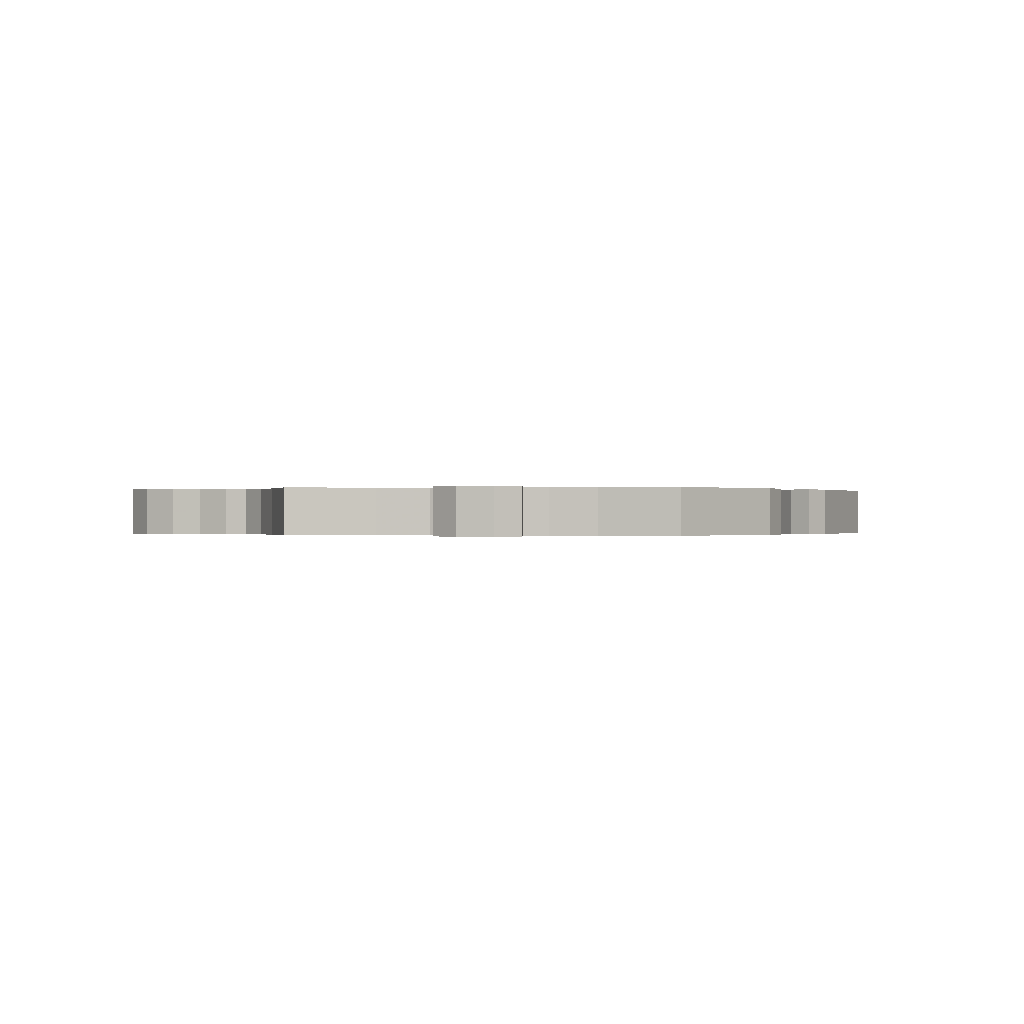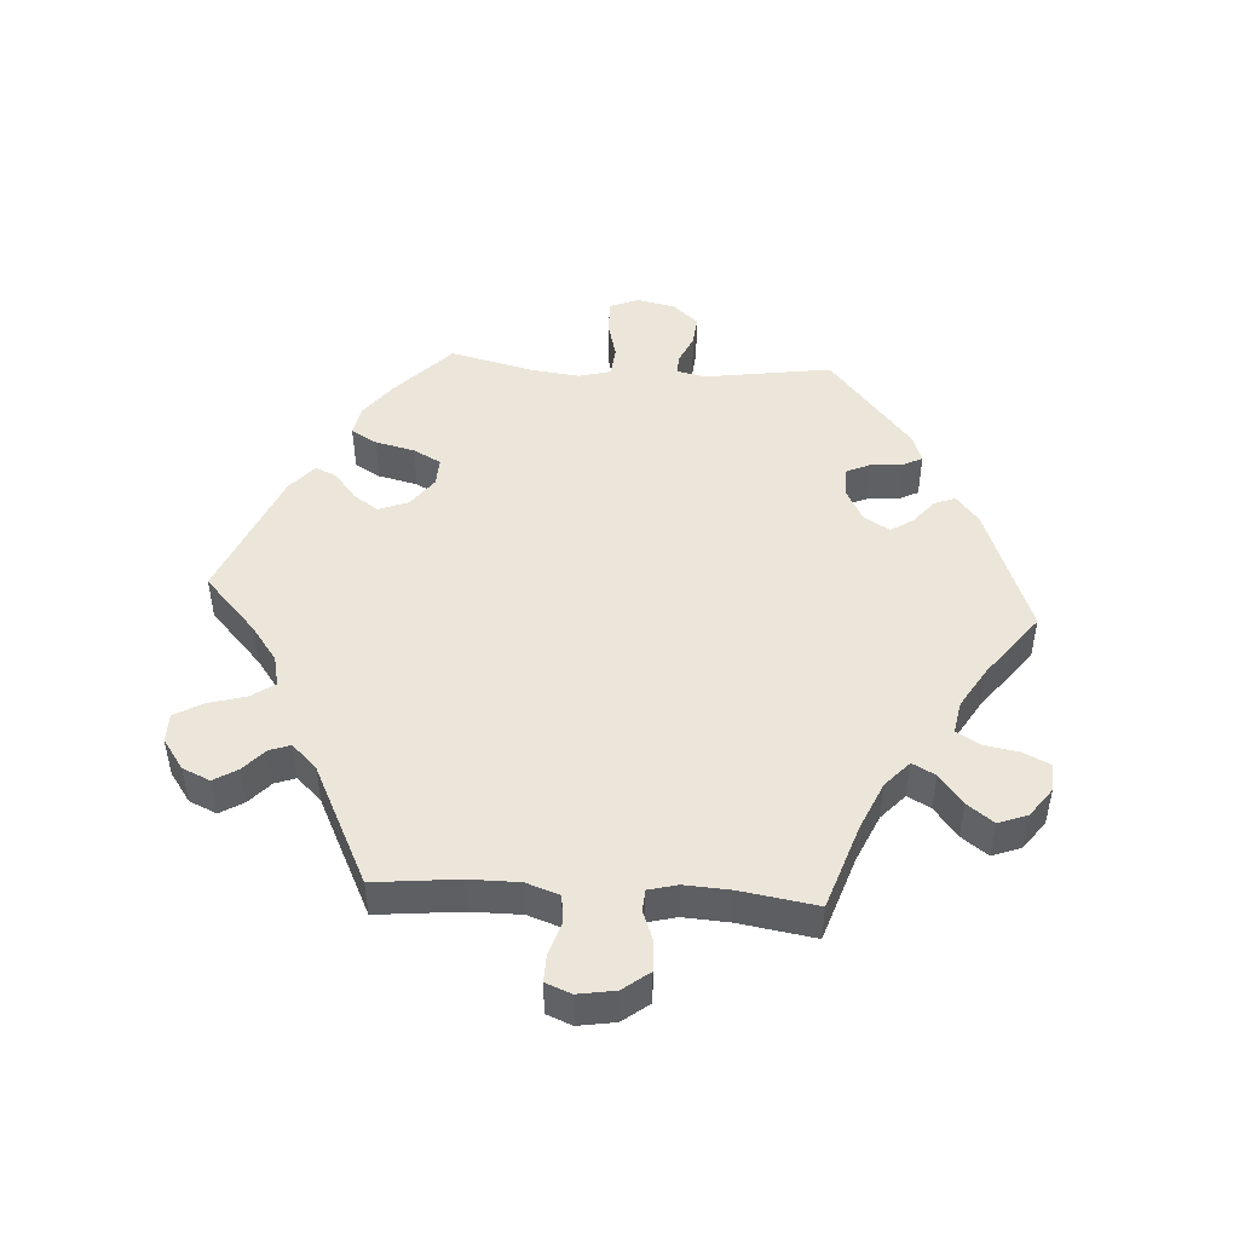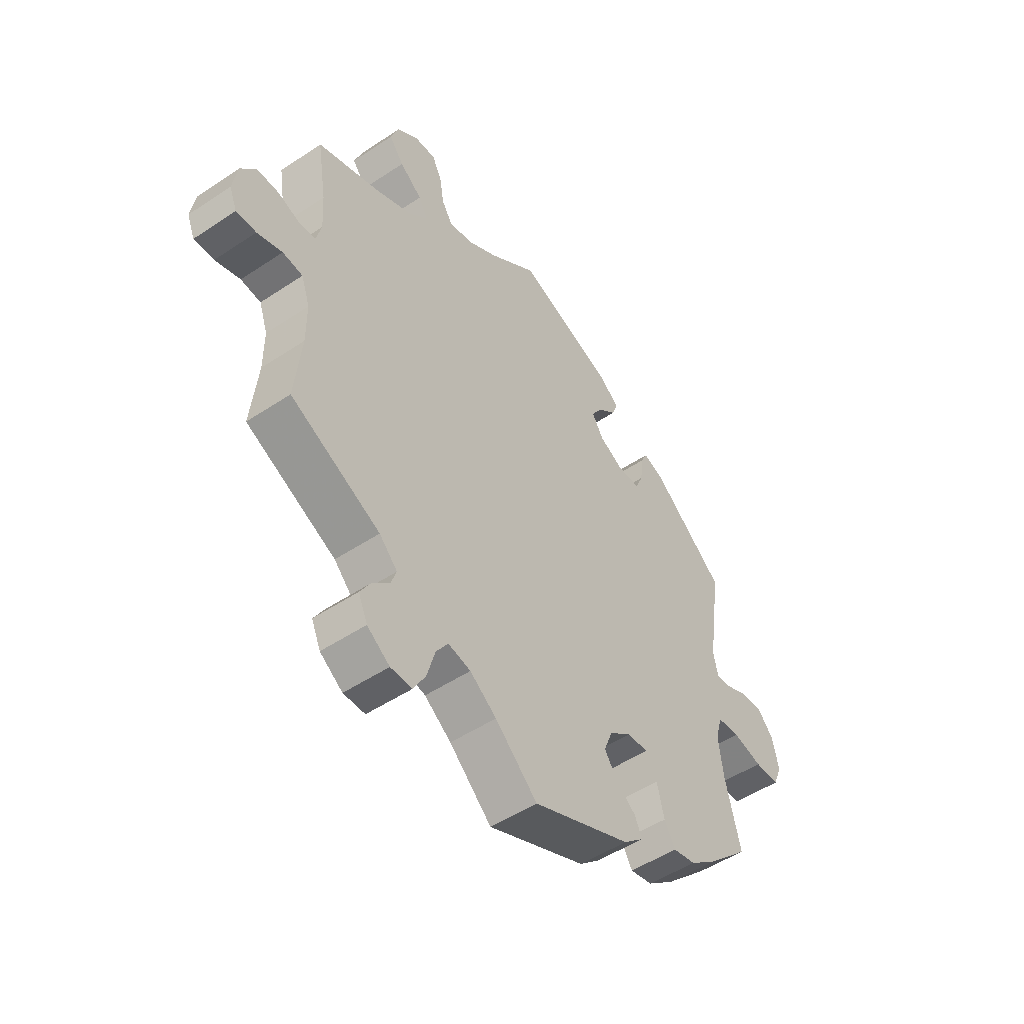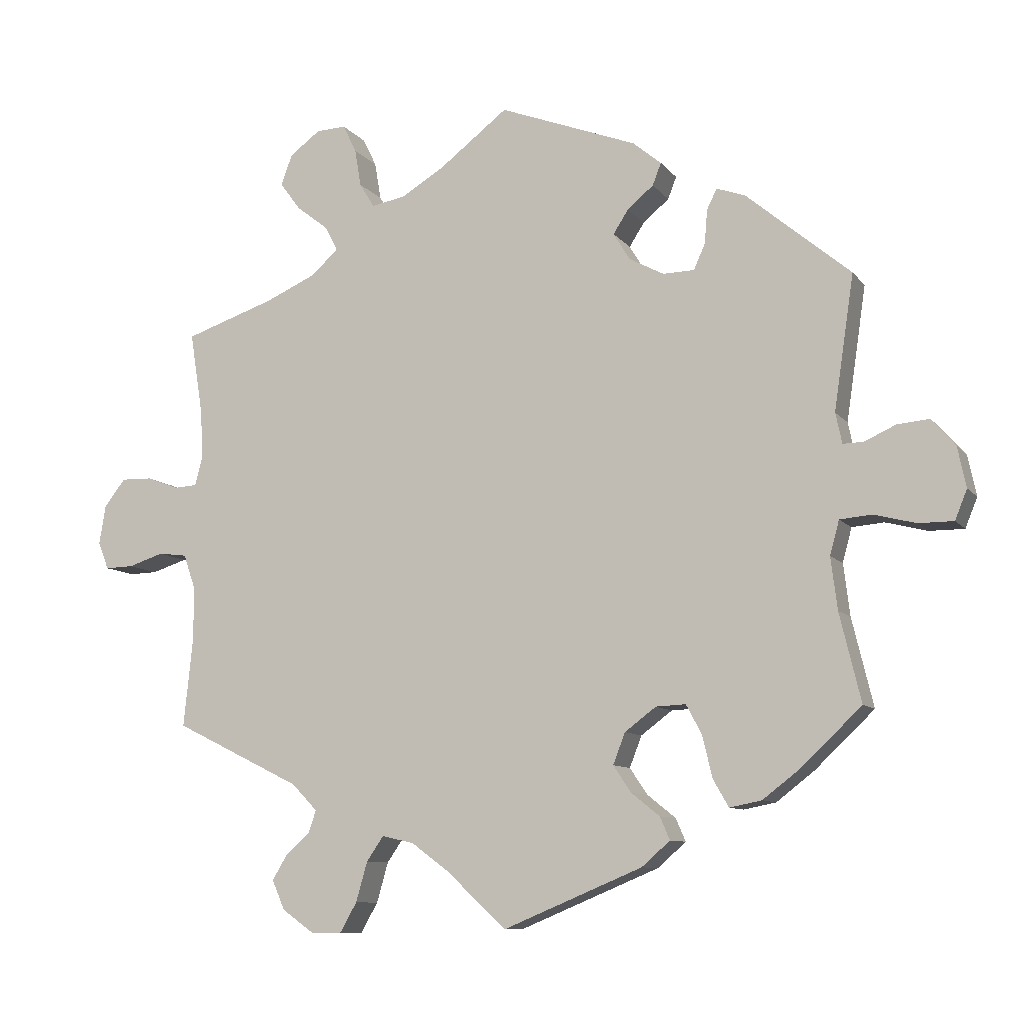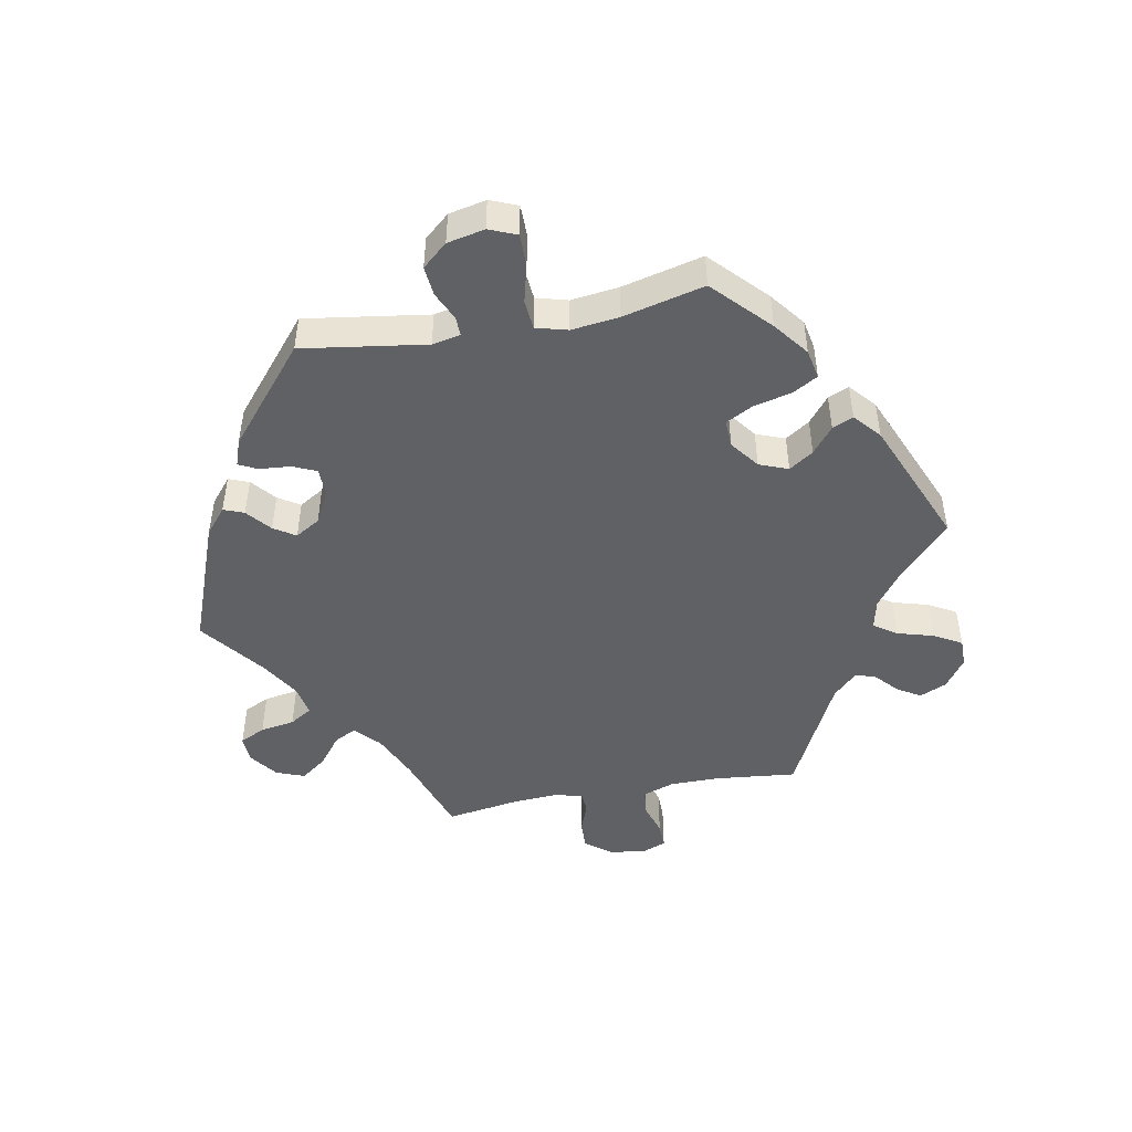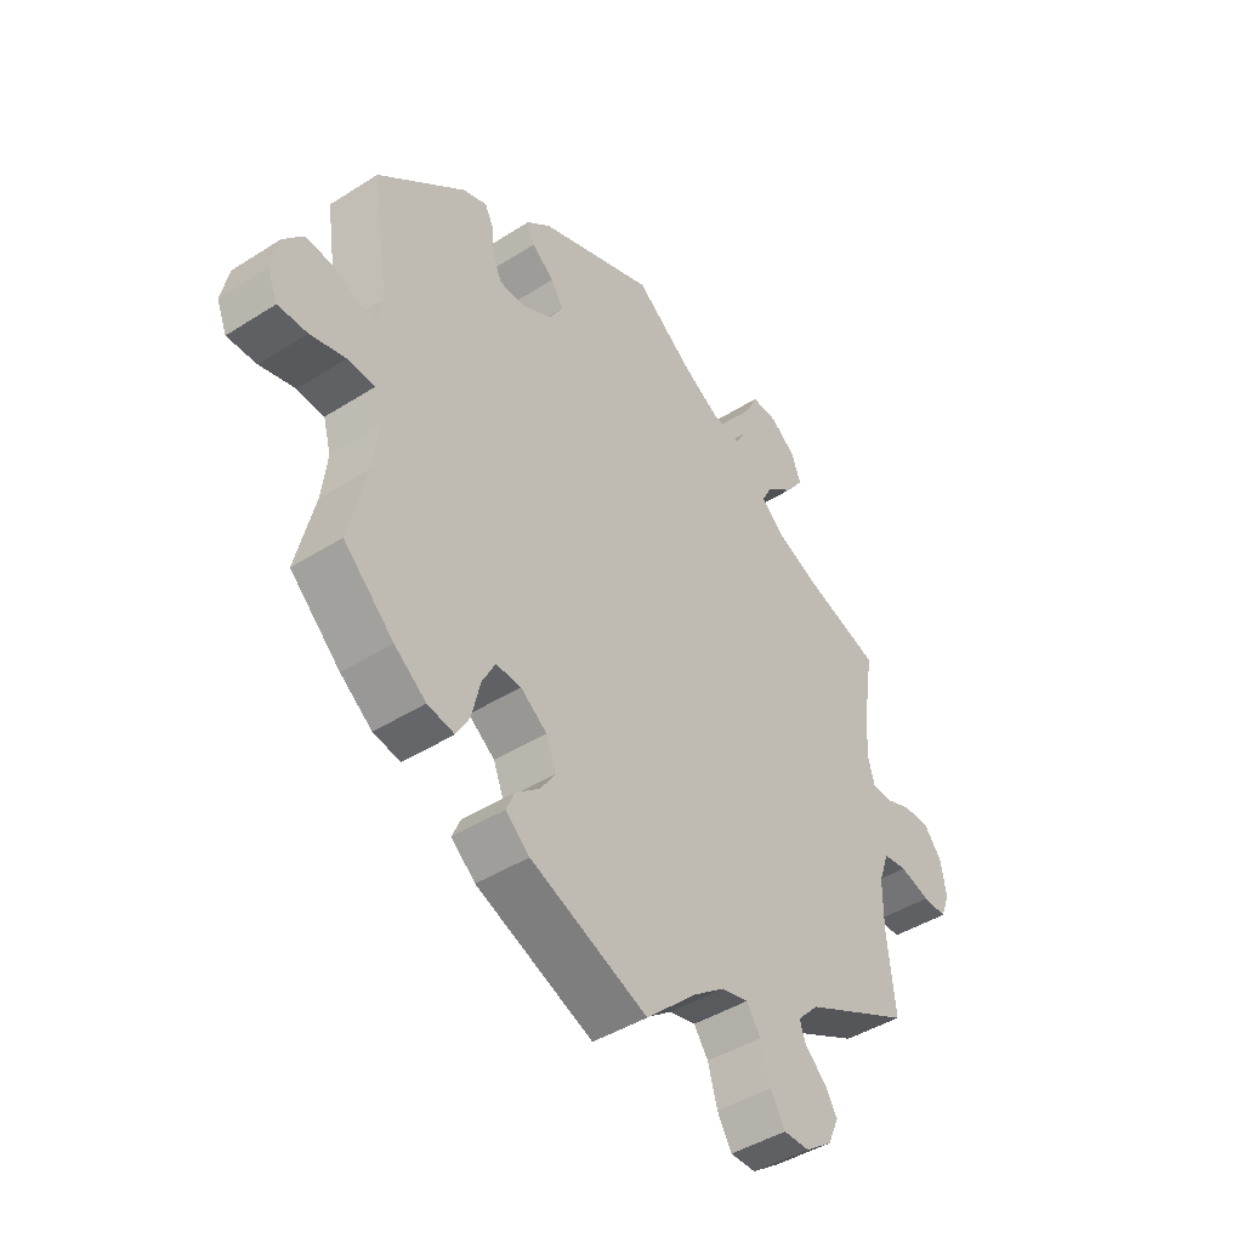
<metadata>
{"format":"obj","ext":"obj","renderer":"f3d","projection":"perspective","resolution":1024,"background":"white","views":[{"elev":-0.1,"azim":-24.6,"up":"+Y"},{"elev":47.7,"azim":-86.3,"up":"+Y"},{"elev":-50.4,"azim":-53.8,"up":"+Z"},{"elev":-9.3,"azim":21.5,"up":"+Z"},{"elev":-47.4,"azim":100.6,"up":"+Y"},{"elev":-43.6,"azim":126.9,"up":"+Z"}]}
</metadata>
<code>
v 0.416 0.07 -0.369
v 0.363 0.07 -0.41
v 0.318 0.07 -0.419
v 0.296 0.07 -0.381
v 0.282 0.07 -0.322
v 0.26 0.07 -0.281
v 0.218 0.07 -0.283
v 0.174 0.07 -0.316
v 0.157 0.07 -0.36
v 0.182 0.07 -0.397
v 0.222 0.07 -0.429
v 0.236 0.07 -0.461
v 0.196 0.07 -0.496
v 0 0.07 -0.578
v -0.084 0.07 -0.5
v -0.137 0.07 -0.461
v -0.182 0.07 -0.451
v -0.206 0.07 -0.486
v -0.222 0.07 -0.542
v -0.246 0.07 -0.584
v -0.289 0.07 -0.584
v -0.334 0.07 -0.552
v -0.352 0.07 -0.511
v -0.331 0.07 -0.476
v -0.297 0.07 -0.445
v -0.286 0.07 -0.414
v -0.322 0.07 -0.377
v -0.501 0.07 -0.289
v -0.488 0.07 -0.164
v -0.488 0.07 -0.089
v -0.505 0.07 -0.04
v -0.545 0.07 -0.035
v -0.595 0.07 -0.051
v -0.635 0.07 -0.052
v -0.65 0.07 -0.014
v -0.641 0.07 0.041
v -0.611 0.07 0.08
v -0.567 0.07 0.079
v -0.522 0.07 0.062
v -0.49 0.07 0.064
v -0.479 0.07 0.107
v -0.483 0.07 0.175
v -0.501 0.07 0.289
v -0.374 0.07 0.332
v -0.302 0.07 0.364
v -0.264 0.07 0.399
v -0.282 0.07 0.433
v -0.327 0.07 0.468
v -0.356 0.07 0.507
v -0.34 0.07 0.55
v -0.297 0.07 0.582
v -0.255 0.07 0.584
v -0.236 0.07 0.545
v -0.227 0.07 0.492
v -0.206 0.07 0.458
v -0.158 0.07 0.467
v -0.097 0.07 0.504
v -0.001 0.07 0.578
v 0.193 0.07 0.505
v 0.233 0.07 0.472
v 0.221 0.07 0.441
v 0.184 0.07 0.41
v 0.163 0.07 0.377
v 0.186 0.07 0.339
v 0.235 0.07 0.313
v 0.279 0.07 0.314
v 0.295 0.07 0.35
v 0.299 0.07 0.398
v 0.313 0.07 0.426
v 0.353 0.07 0.412
v 0.5 0.07 0.289
v 0.472 0.07 0.1
v 0.481 0.07 0.057
v 0.51 0.07 0.058
v 0.554 0.07 0.078
v 0.599 0.07 0.082
v 0.632 0.07 0.044
v 0.644 0.07 -0.013
v 0.627 0.07 -0.055
v 0.578 0.07 -0.055
v 0.519 0.07 -0.04
v 0.474 0.07 -0.044
v 0.461 0.07 -0.092
v 0.47 0.07 -0.165
v 0.5 0.07 -0.289
v 0.416 0 -0.369
v 0.363 0 -0.41
v 0.318 0 -0.419
v 0.296 0 -0.381
v 0.282 0 -0.322
v 0.26 0 -0.281
v 0.218 0 -0.283
v 0.174 0 -0.316
v 0.157 0 -0.36
v 0.182 0 -0.397
v 0.222 0 -0.429
v 0.236 0 -0.461
v 0.196 0 -0.496
v 0 0 -0.578
v -0.084 0 -0.5
v -0.137 0 -0.461
v -0.182 0 -0.451
v -0.206 0 -0.486
v -0.222 0 -0.542
v -0.246 0 -0.584
v -0.289 0 -0.584
v -0.334 0 -0.552
v -0.352 0 -0.511
v -0.331 0 -0.476
v -0.297 0 -0.445
v -0.286 0 -0.414
v -0.322 0 -0.377
v -0.501 0 -0.289
v -0.488 0 -0.164
v -0.488 0 -0.089
v -0.505 0 -0.04
v -0.545 0 -0.035
v -0.595 0 -0.051
v -0.635 0 -0.052
v -0.65 0 -0.014
v -0.641 0 0.041
v -0.611 0 0.08
v -0.567 0 0.079
v -0.522 0 0.062
v -0.49 0 0.064
v -0.479 0 0.107
v -0.483 0 0.175
v -0.501 0 0.289
v -0.374 0 0.332
v -0.302 0 0.364
v -0.264 0 0.399
v -0.282 0 0.433
v -0.327 0 0.468
v -0.356 0 0.507
v -0.34 0 0.55
v -0.297 0 0.582
v -0.255 0 0.584
v -0.236 0 0.545
v -0.227 0 0.492
v -0.206 0 0.458
v -0.158 0 0.467
v -0.097 0 0.504
v -0.001 0 0.578
v 0.193 0 0.505
v 0.233 0 0.472
v 0.221 0 0.441
v 0.184 0 0.41
v 0.163 0 0.377
v 0.186 0 0.339
v 0.235 0 0.313
v 0.279 0 0.314
v 0.295 0 0.35
v 0.299 0 0.398
v 0.313 0 0.426
v 0.353 0 0.412
v 0.5 0 0.289
v 0.472 0 0.1
v 0.481 0 0.057
v 0.51 0 0.058
v 0.554 0 0.078
v 0.599 0 0.082
v 0.632 0 0.044
v 0.644 0 -0.013
v 0.627 0 -0.055
v 0.578 0 -0.055
v 0.519 0 -0.04
v 0.474 0 -0.044
v 0.461 0 -0.092
v 0.47 0 -0.165
v 0.5 0 -0.289
f 84 85 1 2
f 83 84 2 3
f 82 83 3 4
f 78 79 80 81
f 78 81 82
f 77 78 82
f 74 75 76 77
f 73 74 77 82
f 72 73 82 4
f 67 68 69 70
f 66 67 70 71
f 65 66 71 72
f 59 60 61 62
f 57 58 59 62
f 56 57 62 63
f 55 56 63 64
f 51 52 53 54
f 51 54 55
f 50 51 55
f 47 48 49 50
f 46 47 50 55
f 42 43 44
f 41 42 44 45
f 40 41 45 46
f 36 37 38 39
f 36 39 40
f 35 36 40
f 32 33 34 35
f 31 32 35 40
f 30 31 40 46
f 27 28 29
f 26 27 29 30
f 22 23 24 25
f 22 25 26
f 21 22 26
f 18 19 20 21
f 17 18 21 26
f 16 17 26 30
f 12 13 14 15
f 10 11 12 15
f 9 10 15 16
f 8 9 16 30
f 65 72 4 5
f 64 65 5 6
f 55 64 6 7
f 30 46 55
f 7 8 30 55
f 87 86 170 169
f 88 87 169 168
f 89 88 168 167
f 166 165 164 163
f 167 166 163
f 167 163 162
f 162 161 160 159
f 167 162 159 158
f 89 167 158 157
f 155 154 153 152
f 156 155 152 151
f 157 156 151 150
f 147 146 145 144
f 147 144 143 142
f 148 147 142 141
f 149 148 141 140
f 139 138 137 136
f 140 139 136
f 140 136 135
f 135 134 133 132
f 140 135 132 131
f 129 128 127
f 130 129 127 126
f 131 130 126 125
f 124 123 122 121
f 125 124 121
f 125 121 120
f 120 119 118 117
f 125 120 117 116
f 131 125 116 115
f 114 113 112
f 115 114 112 111
f 110 109 108 107
f 111 110 107
f 111 107 106
f 106 105 104 103
f 111 106 103 102
f 115 111 102 101
f 100 99 98 97
f 100 97 96 95
f 101 100 95 94
f 115 101 94 93
f 90 89 157 150
f 91 90 150 149
f 92 91 149 140
f 140 131 115
f 140 115 93 92
f 1 86 87 2
f 2 87 88 3
f 3 88 89 4
f 4 89 90 5
f 5 90 91 6
f 6 91 92 7
f 7 92 93 8
f 8 93 94 9
f 9 94 95 10
f 10 95 96 11
f 11 96 97 12
f 12 97 98 13
f 13 98 99 14
f 14 99 100 15
f 15 100 101 16
f 16 101 102 17
f 17 102 103 18
f 18 103 104 19
f 19 104 105 20
f 20 105 106 21
f 21 106 107 22
f 22 107 108 23
f 23 108 109 24
f 24 109 110 25
f 25 110 111 26
f 26 111 112 27
f 27 112 113 28
f 28 113 114 29
f 29 114 115 30
f 30 115 116 31
f 31 116 117 32
f 32 117 118 33
f 33 118 119 34
f 34 119 120 35
f 35 120 121 36
f 36 121 122 37
f 37 122 123 38
f 38 123 124 39
f 39 124 125 40
f 40 125 126 41
f 41 126 127 42
f 42 127 128 43
f 43 128 129 44
f 44 129 130 45
f 45 130 131 46
f 46 131 132 47
f 47 132 133 48
f 48 133 134 49
f 49 134 135 50
f 50 135 136 51
f 51 136 137 52
f 52 137 138 53
f 53 138 139 54
f 54 139 140 55
f 55 140 141 56
f 56 141 142 57
f 57 142 143 58
f 58 143 144 59
f 59 144 145 60
f 60 145 146 61
f 61 146 147 62
f 62 147 148 63
f 63 148 149 64
f 64 149 150 65
f 65 150 151 66
f 66 151 152 67
f 67 152 153 68
f 68 153 154 69
f 69 154 155 70
f 70 155 156 71
f 71 156 157 72
f 72 157 158 73
f 73 158 159 74
f 74 159 160 75
f 75 160 161 76
f 76 161 162 77
f 77 162 163 78
f 78 163 164 79
f 79 164 165 80
f 80 165 166 81
f 81 166 167 82
f 82 167 168 83
f 83 168 169 84
f 84 169 170 85
f 85 170 86 1

</code>
